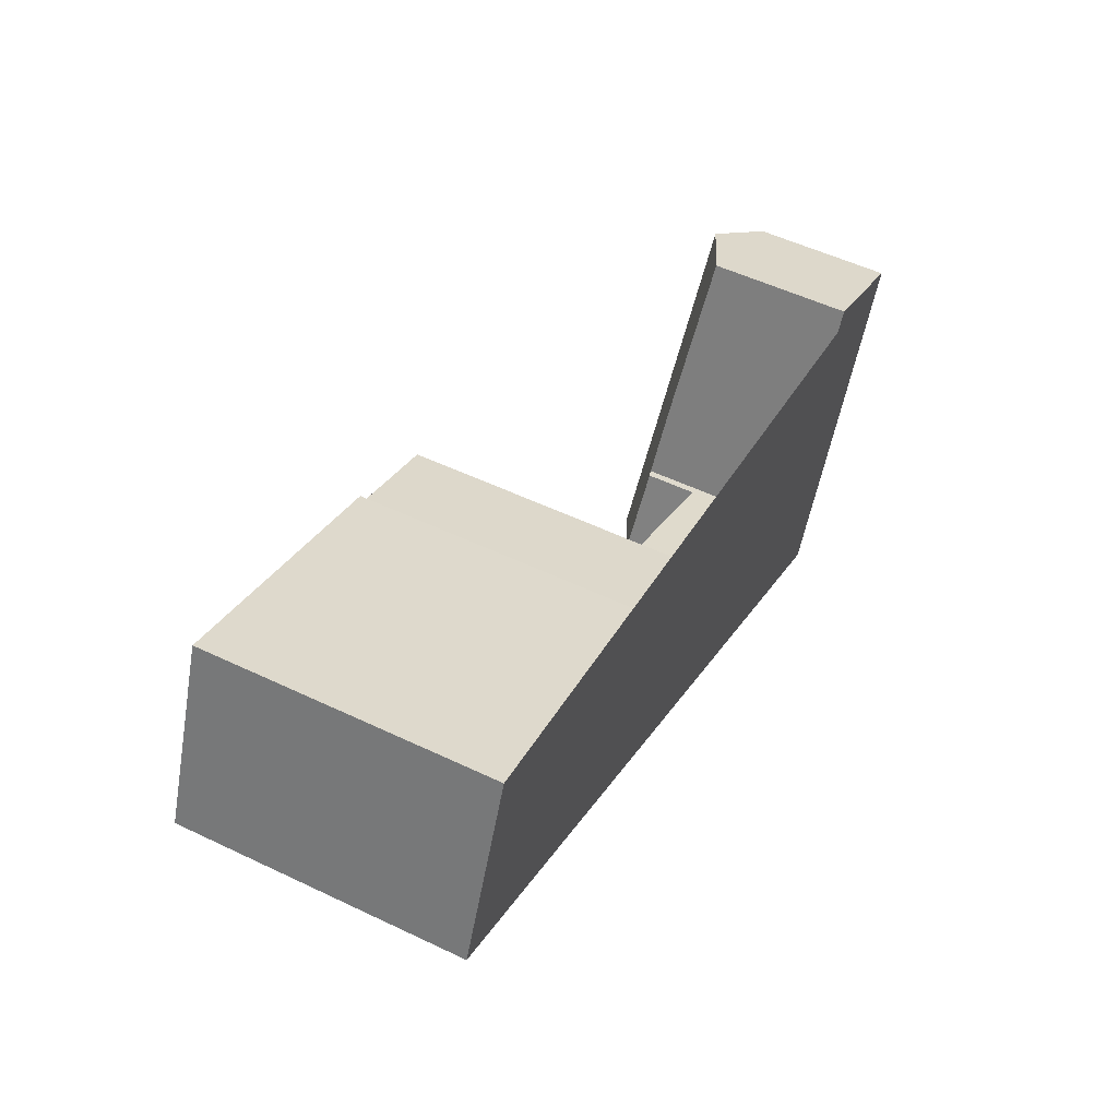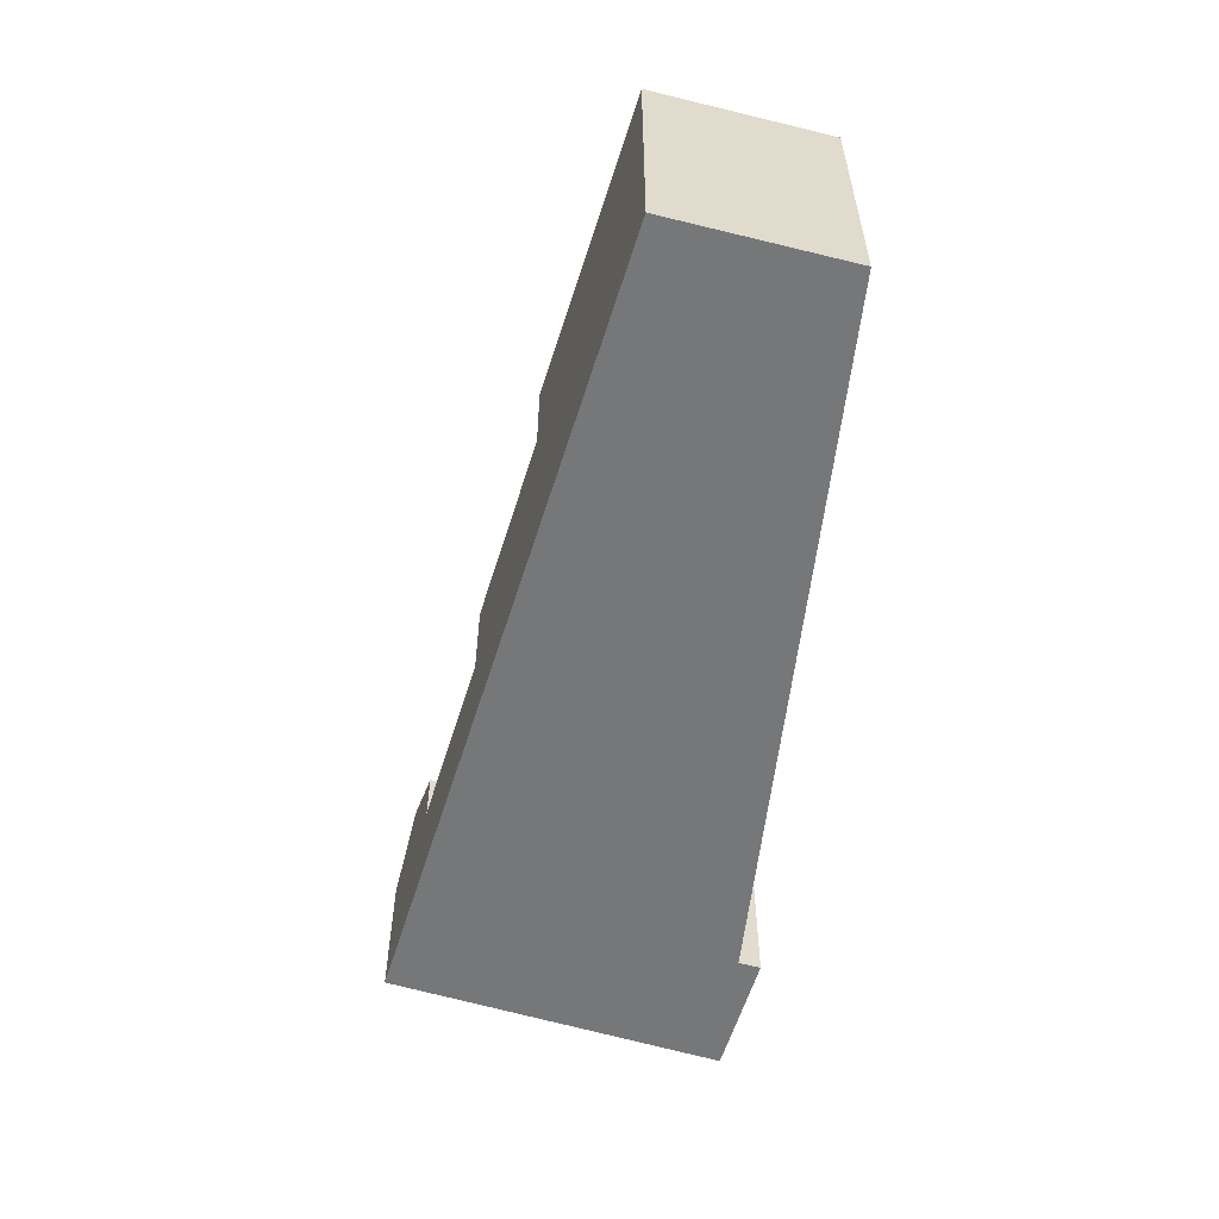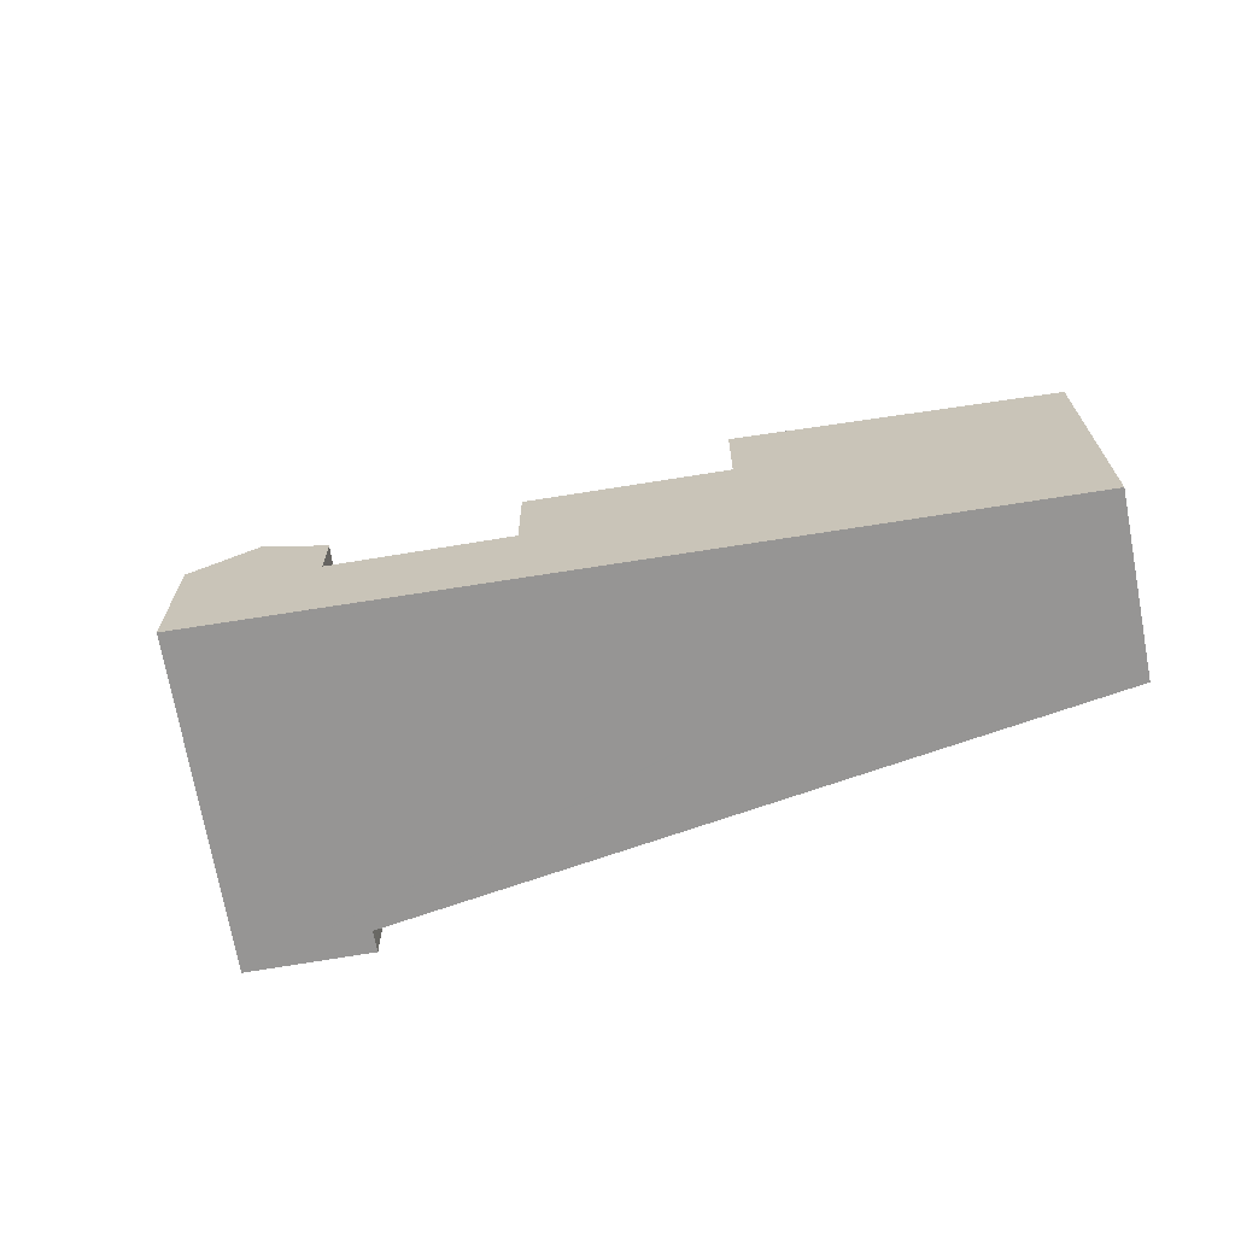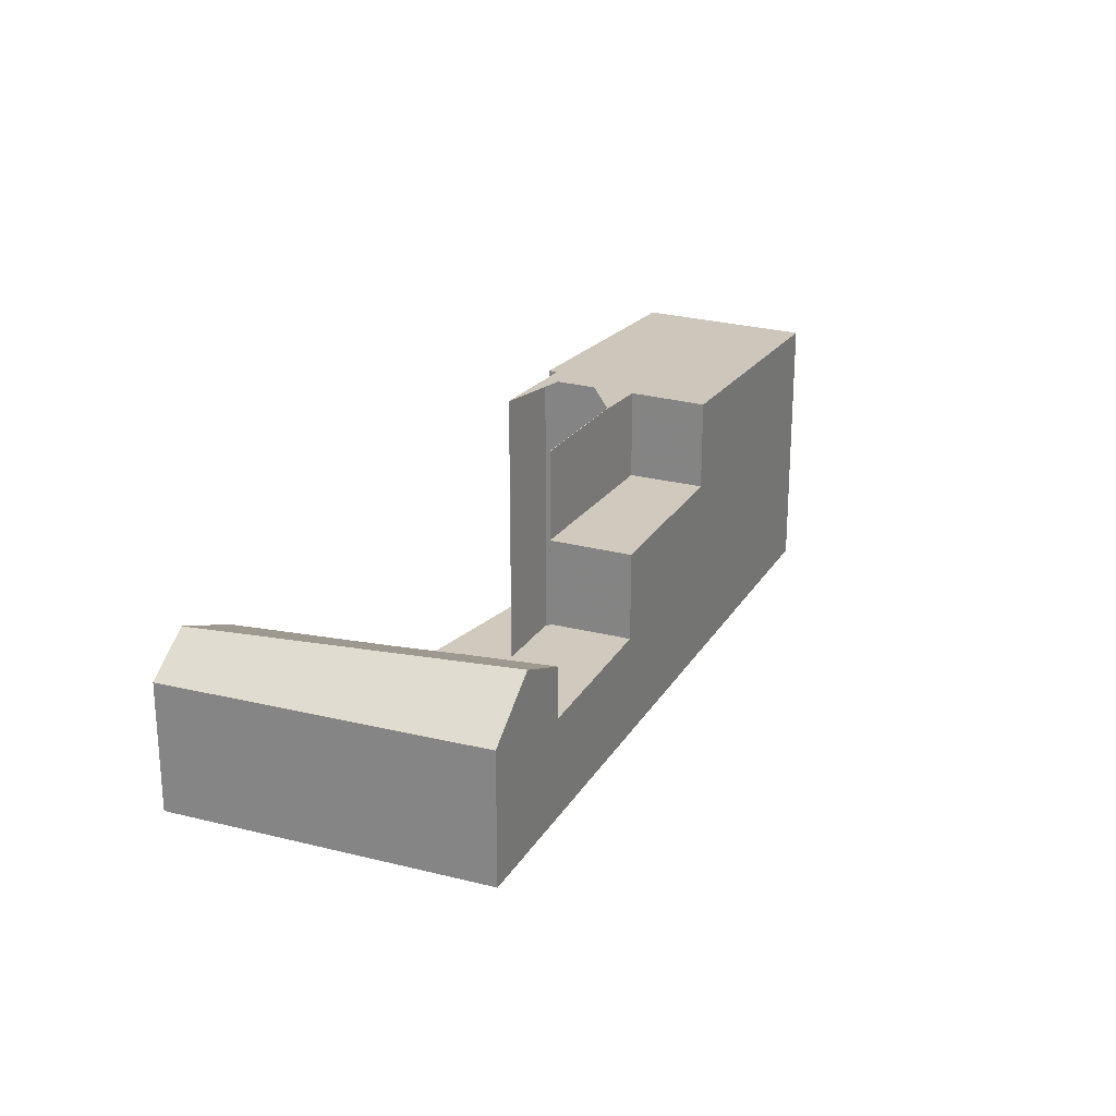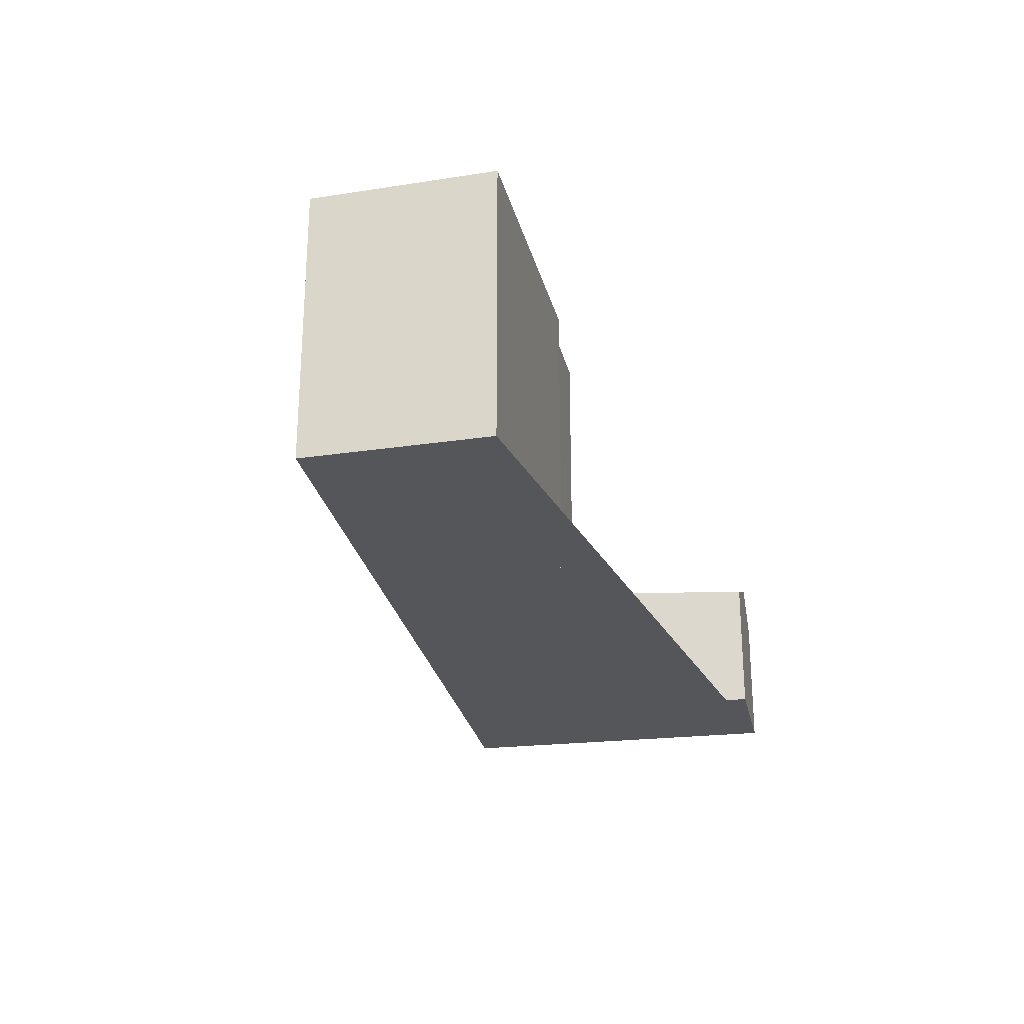
<metadata>
{"format":"obj","ext":"obj","renderer":"f3d","projection":"perspective","resolution":1024,"background":"white","views":[{"elev":53.7,"azim":116.9,"up":"+Y"},{"elev":-57.1,"azim":98.6,"up":"+Z"},{"elev":-67.5,"azim":34.9,"up":"+Z"},{"elev":23.0,"azim":-40.8,"up":"+Z"},{"elev":-25.3,"azim":126.6,"up":"+Z"}]}
</metadata>
<code>
v 63.27 -2200 9.831
v 61.88 -2197 9.858
v 59.14 -2198 9.969
v 59.13 -2198 9.969
v 62.9 -2196 9.816
v 62.77 -2196 9.819
v 71.81 -2192 9.454
v 74.25 -2198 9.408
v 47.45 -2198 4.725
v 51.01 -2205 5.271
v 48.66 -2210 4.644
v 43.48 -2200 4.582
v 61.18 -2201 9.915
v 73.62 -2196 9.42
v 72.47 -2194 9.442
v 62.67 -2199 9.842
v 63.33 -2200 9.83
v 62.7 -2199 9.841
v 61.92 -2197 9.856
v 61.18 -2201 9.915
v 64.35 -2202 9.81
v 45.04 -2199 5.781
v 50.71 -2209 6.226
v 50.71 -2209 6.226
v 45.04 -2199 5.781
v 55.07 -2204 3.513
v 56.66 -2206 3.593
v 51.31 -2205 5.139
v 52.75 -2208 5.324
v 64.35 -2202 6.725
v 57.07 -2203 6.66
v 58.24 -2205 6.687
v 52.75 -2208 3.515
v 51.31 -2205 3.435
v 57.07 -2203 3.554
v 58.24 -2205 3.625
v 63.33 -2200 9.83
v 64.35 -2202 7.224
v 57.07 -2203 9.846
v 61.31 -2201 9.91
v 46.65 -2202 5.907
v 46.65 -2202 5.907
v 44.36 -2201 4.593
v 48.39 -2200 4.87
v 64.35 -2202 9.81
v 63.28 -2200 9.83
v 63.28 -2200 6.7
v 64.35 -2202 6.725
v 64.32 -2202 9.811
v 74.21 -2198 9.409
v 50.67 -2209 6.223
v 50.67 -2209 6.223
v 48.62 -2210 4.643
v 52.71 -2208 3.512
v 64.32 -2202 9.811
v 64.32 -2202 7.315
v 52.71 -2208 5.319
v 64.32 -2202 6.725
v 58.21 -2205 6.686
v 58.21 -2205 3.623
v 56.61 -2206 3.591
v 64.32 -2202 6.725
v 52.7 -2208 5.347
v 52.66 -2208 5.342
v 51.26 -2205 5.162
v 49.1 -2206 6.099
v 49.1 -2206 6.099
v 73.35 -2196 9.425
v 63.28 -2200 9.83
v 61.31 -2201 9.91
v 47.15 -2207 4.626
v 51.32 -2205 3.435
v 51.32 -2205 5.139
v 61.31 -2201 9.91
v 57.07 -2203 9.839
v 63.28 -2200 6.7
v 57.07 -2203 3.555
v 57.07 -2203 6.66
v 55.08 -2204 3.513
v 63.28 -2200 6.7
v 63.28 -2200 9.83
v 51.26 -2205 5.163
v 74.23 -2198 9.409
v 74.2 -2198 9.41
v 72.45 -2194 9.442
v 71.8 -2192 9.455
v 73.33 -2196 9.426
v 73.6 -2196 9.421
v 72.02 -2192 9.451
v 72.03 -2192 9.45
v 62.09 -2197 9.854
v 62.13 -2197 9.852
v 47.96 -2204 6.01
v 47.96 -2204 6.01
v 46.15 -2205 4.614
v 49.98 -2203 5.114
v 72.76 -2198 9.468
v 72.8 -2198 9.467
v 70.28 -2193 9.521
v 70.8 -2194 9.51
v 71.74 -2196 9.49
v 72.01 -2197 9.484
v 70.01 -2193 9.527
v 47.63 -2204 5.984
v 47.63 -2204 5.984
v 45.85 -2204 4.611
v 49.7 -2203 5.07
v 62.84 -2196 9.818
v 68.5 -2193 9.588
v 73.8 -2198 9.426
v 73.84 -2198 9.425
v 71.33 -2193 9.479
v 71.83 -2194 9.468
v 72.81 -2196 9.447
v 73.1 -2196 9.441
v 71.07 -2192 9.484
v 45.05 -2199 5.781
v 45.05 -2199 5.781
v 43.48 -2200 4.582
v 47.45 -2198 4.726
v 58.29 -2205 6.687
v 58.33 -2205 6.688
v 57 -2203 3.553
v 57 -2203 3.553
v 57.58 -2204 6.672
v 57.58 -2204 3.585
v 58.24 -2205 3.625
v 58.21 -2205 3.623
v 58.24 -2205 6.687
v 58.21 -2205 6.686
v 57.58 -2204 3.585
v 57.58 -2204 6.672
v 57.07 -2203 3.555
v 57.07 -2203 3.554
v 57.07 -2203 9.839
v 57.07 -2203 9.846
v 57.07 -2203 6.66
v 57.07 -2203 9.839
v 57.07 -2203 6.66
v 57.81 -2206 3.615
v 56.67 -2203 3.546
v 56.67 -2203 3.546
v 57.85 -2206 3.617
v 52.75 -2208 5.324
v 52.71 -2208 5.319
v 51.31 -2205 3.435
v 51.32 -2205 3.435
v 52.71 -2208 3.512
v 52.75 -2208 3.515
v 51.32 -2205 5.139
v 51.31 -2205 5.139
v 48.65 -2210 4.663
v 47.18 -2207 4.645
v 48.69 -2210 4.663
v 45.88 -2204 4.63
v 44.39 -2201 4.612
v 46.18 -2205 4.634
v 43.51 -2200 4.602
v 43.5 -2200 4.602
v 62.67 -2199 9.842
v 63.27 -2200 9.831
v 63.27 -2200 0
v 62.67 -2199 0
v 59.14 -2198 9.969
v 61.88 -2197 9.858
v 61.88 -2197 0
v 59.14 -2198 -1.776e-15
v 59.13 -2198 9.969
v 59.14 -2198 9.969
v 59.14 -2198 -1.776e-15
v 59.13 -2198 -1.776e-15
v 61.92 -2197 9.856
v 59.13 -2198 9.969
v 59.13 -2198 -1.776e-15
v 61.92 -2197 0
v 62.84 -2196 9.818
v 62.9 -2196 9.816
v 62.9 -2196 0
v 62.84 -2196 0
v 68.5 -2193 9.588
v 62.77 -2196 9.819
v 62.77 -2196 0
v 68.5 -2193 0
v 72.03 -2192 9.45
v 71.81 -2192 9.454
v 71.81 -2192 0
v 72.03 -2192 0
v 74.23 -2198 9.409
v 74.25 -2198 9.408
v 74.25 -2198 0
v 74.23 -2198 0
v 47.45 -2198 4.726
v 47.45 -2198 4.725
v 47.45 -2198 8.882e-16
v 47.45 -2198 0
v 51.26 -2205 5.162
v 51.01 -2205 5.271
v 51.01 -2205 0
v 51.26 -2205 0
v 48.62 -2210 4.643
v 48.66 -2210 4.644
v 48.66 -2210 0
v 48.62 -2210 0
v 43.5 -2200 4.602
v 43.48 -2200 4.582
v 43.48 -2200 -8.882e-16
v 43.5 -2200 0
v 63.27 -2200 9.831
v 61.18 -2201 9.915
v 61.18 -2201 0
v 63.27 -2200 0
v 74.21 -2198 9.409
v 73.62 -2196 9.42
v 73.62 -2196 -1.776e-15
v 74.21 -2198 0
v 73.35 -2196 9.425
v 72.47 -2194 9.442
v 72.47 -2194 0
v 73.35 -2196 0
v 62.09 -2197 9.854
v 62.67 -2199 9.842
v 62.67 -2199 0
v 62.09 -2197 1.776e-15
v 62.9 -2196 9.816
v 61.92 -2197 9.856
v 61.92 -2197 0
v 62.9 -2196 0
v 47.45 -2198 4.725
v 45.04 -2199 5.781
v 45.04 -2199 0
v 47.45 -2198 8.882e-16
v 48.69 -2210 4.663
v 50.71 -2209 6.226
v 50.71 -2209 0
v 48.69 -2210 0
v 56.67 -2203 3.546
v 55.07 -2204 3.513
v 55.07 -2204 0
v 56.67 -2203 -4.441e-16
v 52.75 -2208 3.515
v 56.66 -2206 3.593
v 56.66 -2206 0
v 52.75 -2208 4.441e-16
v 43.48 -2200 4.582
v 44.36 -2201 4.593
v 44.36 -2201 -8.882e-16
v 43.48 -2200 0
v 49.7 -2203 5.07
v 48.39 -2200 4.87
v 48.39 -2200 -8.882e-16
v 49.7 -2203 0
v 58.33 -2205 6.688
v 64.35 -2202 6.725
v 64.35 -2202 8.882e-16
v 58.33 -2205 0
v 74.25 -2198 9.408
v 74.21 -2198 9.409
v 74.21 -2198 0
v 74.25 -2198 0
v 47.15 -2207 4.626
v 48.62 -2210 4.643
v 48.62 -2210 0
v 47.15 -2207 8.882e-16
v 50.71 -2209 6.226
v 52.7 -2208 5.347
v 52.7 -2208 -8.882e-16
v 50.71 -2209 0
v 51.31 -2205 5.139
v 51.26 -2205 5.162
v 51.26 -2205 0
v 51.31 -2205 8.882e-16
v 73.62 -2196 9.42
v 73.35 -2196 9.425
v 73.35 -2196 0
v 73.62 -2196 -1.776e-15
v 46.15 -2205 4.614
v 47.15 -2207 4.626
v 47.15 -2207 8.882e-16
v 46.15 -2205 0
v 73.84 -2198 9.425
v 74.23 -2198 9.409
v 74.23 -2198 0
v 73.84 -2198 -1.776e-15
v 71.81 -2192 9.454
v 71.8 -2192 9.455
v 71.8 -2192 0
v 71.81 -2192 0
v 72.47 -2194 9.442
v 72.03 -2192 9.45
v 72.03 -2192 0
v 72.47 -2194 0
v 61.88 -2197 9.858
v 62.09 -2197 9.854
v 62.09 -2197 1.776e-15
v 61.88 -2197 0
v 45.85 -2204 4.611
v 46.15 -2205 4.614
v 46.15 -2205 0
v 45.85 -2204 -8.882e-16
v 51.01 -2205 5.271
v 49.98 -2203 5.114
v 49.98 -2203 0
v 51.01 -2205 0
v 64.35 -2202 9.81
v 72.8 -2198 9.467
v 72.8 -2198 0
v 64.35 -2202 0
v 71.07 -2192 9.484
v 70.01 -2193 9.527
v 70.01 -2193 0
v 71.07 -2192 0
v 44.36 -2201 4.593
v 45.85 -2204 4.611
v 45.85 -2204 -8.882e-16
v 44.36 -2201 -8.882e-16
v 49.98 -2203 5.114
v 49.7 -2203 5.07
v 49.7 -2203 0
v 49.98 -2203 0
v 62.77 -2196 9.819
v 62.84 -2196 9.818
v 62.84 -2196 0
v 62.77 -2196 0
v 70.01 -2193 9.527
v 68.5 -2193 9.588
v 68.5 -2193 0
v 70.01 -2193 0
v 72.8 -2198 9.467
v 73.84 -2198 9.425
v 73.84 -2198 -1.776e-15
v 72.8 -2198 0
v 71.8 -2192 9.455
v 71.07 -2192 9.484
v 71.07 -2192 0
v 71.8 -2192 0
v 43.48 -2200 4.582
v 43.48 -2200 4.582
v 43.48 -2200 0
v 43.48 -2200 -8.882e-16
v 48.39 -2200 4.87
v 47.45 -2198 4.726
v 47.45 -2198 0
v 48.39 -2200 -8.882e-16
v 58.24 -2205 6.687
v 58.33 -2205 6.688
v 58.33 -2205 0
v 58.24 -2205 0
v 57.07 -2203 3.554
v 57 -2203 3.553
v 57 -2203 0
v 57.07 -2203 0
v 57.85 -2206 3.617
v 58.24 -2205 3.625
v 58.24 -2205 0
v 57.85 -2206 0
v 61.18 -2201 9.915
v 57.07 -2203 9.846
v 57.07 -2203 1.776e-15
v 61.18 -2201 0
v 57 -2203 3.553
v 56.67 -2203 3.546
v 56.67 -2203 -4.441e-16
v 57 -2203 0
v 56.66 -2206 3.593
v 57.85 -2206 3.617
v 57.85 -2206 0
v 56.66 -2206 0
v 52.7 -2208 5.347
v 52.75 -2208 5.324
v 52.75 -2208 0
v 52.7 -2208 -8.882e-16
v 55.07 -2204 3.513
v 51.31 -2205 3.435
v 51.31 -2205 0
v 55.07 -2204 0
v 48.66 -2210 4.644
v 48.69 -2210 4.663
v 48.69 -2210 0
v 48.66 -2210 0
v 45.04 -2199 5.781
v 43.5 -2200 4.602
v 43.5 -2200 0
v 45.04 -2199 0
v 48.66 -2210 0
v 43.48 -2200 0
v 47.45 -2198 0
v 51.01 -2205 0
v 63.27 -2200 0
v 61.88 -2197 0
v 59.14 -2198 0
v 59.13 -2198 0
v 62.9 -2196 0
v 62.77 -2196 0
v 71.81 -2192 0
v 74.25 -2198 0
f 84 50 8 83
f 90 15 85 89
f 85 15 68 87
f 70 13 1 16 18 69
f 92 18 16 91
f 153 67 52 152
f 56 38 21 55
f 60 36 32 59
f 72 54 57 73
f 158 118 42 156
f 120 44 41 117
f 58 30 38 56
f 130 121 122 129
f 88 14 50 84
f 152 52 24 154
f 55 37 56
f 78 31 35 77
f 142 123 124 141
f 54 33 29 57
f 75 39 31 78
f 63 23 51 64
f 82 64 51 66
f 87 68 14 88
f 156 42 105 155
f 126 60 59 125
f 76 58 56 37 81
f 132 121 130
f 104 41 44 107
f 73 28 34 72
f 98 45 49 97
f 100 18 92 99
f 101 69 18 100
f 97 49 17 102
f 102 17 69 101
f 89 86 7 90
f 91 2 3 4 19 92
f 157 94 67 153
f 96 10 65 82 66 93
f 109 103 99 92 19 5 108
f 111 98 97 110
f 113 100 99 112
f 114 101 100 113
f 110 97 102 115
f 115 102 101 114
f 112 99 103 116
f 155 105 94 157
f 107 96 93 104
f 108 6 109
f 110 84 83 111
f 112 89 85 113
f 113 85 87 114
f 115 88 84 110
f 114 87 88 115
f 116 86 89 112
f 159 25 118 158
f 117 22 9 120
f 121 62 48 122
f 136 20 74 135
f 125 78 77 126
f 137 80 62 121 132
f 140 128 127 143
f 141 124 131 128 140
f 133 124 123 134
f 131 124 133
f 138 40 46 47 139
f 140 61 79 141
f 141 79 26 142
f 143 27 61 140
f 144 63 64 145
f 146 26 79 147
f 148 61 27 149
f 147 79 61 148
f 150 82 65 151
f 145 64 82 150
f 152 53 71 153
f 154 11 53 152
f 155 106 43 156
f 153 71 95 157
f 157 95 106 155
f 158 119 12 159
f 156 43 119 158
f 161 162 163 160
f 165 166 167 164
f 169 170 171 168
f 173 174 175 172
f 177 178 179 176
f 181 182 183 180
f 185 186 187 184
f 189 190 191 188
f 193 194 195 192
f 197 198 199 196
f 201 202 203 200
f 205 206 207 204
f 209 210 211 208
f 213 214 215 212
f 217 218 219 216
f 221 222 223 220
f 225 226 227 224
f 229 230 231 228
f 233 234 235 232
f 237 238 239 236
f 241 242 243 240
f 245 246 247 244
f 249 250 251 248
f 253 254 255 252
f 257 258 259 256
f 261 262 263 260
f 265 266 267 264
f 269 270 271 268
f 273 274 275 272
f 277 278 279 276
f 281 282 283 280
f 285 286 287 284
f 289 290 291 288
f 293 294 295 292
f 297 298 299 296
f 301 302 303 300
f 305 306 307 304
f 309 310 311 308
f 313 314 315 312
f 317 318 319 316
f 321 322 323 320
f 325 326 327 324
f 329 330 331 328
f 333 334 335 332
f 337 338 339 336
f 341 342 343 340
f 345 346 347 344
f 349 350 351 348
f 353 354 355 352
f 357 358 359 356
f 361 362 363 360
f 365 366 367 364
f 369 370 371 368
f 373 374 375 372
f 377 378 379 376
f 381 382 383 380
f 385 386 387 388 389 390 391 392 393 394 395 384

</code>
